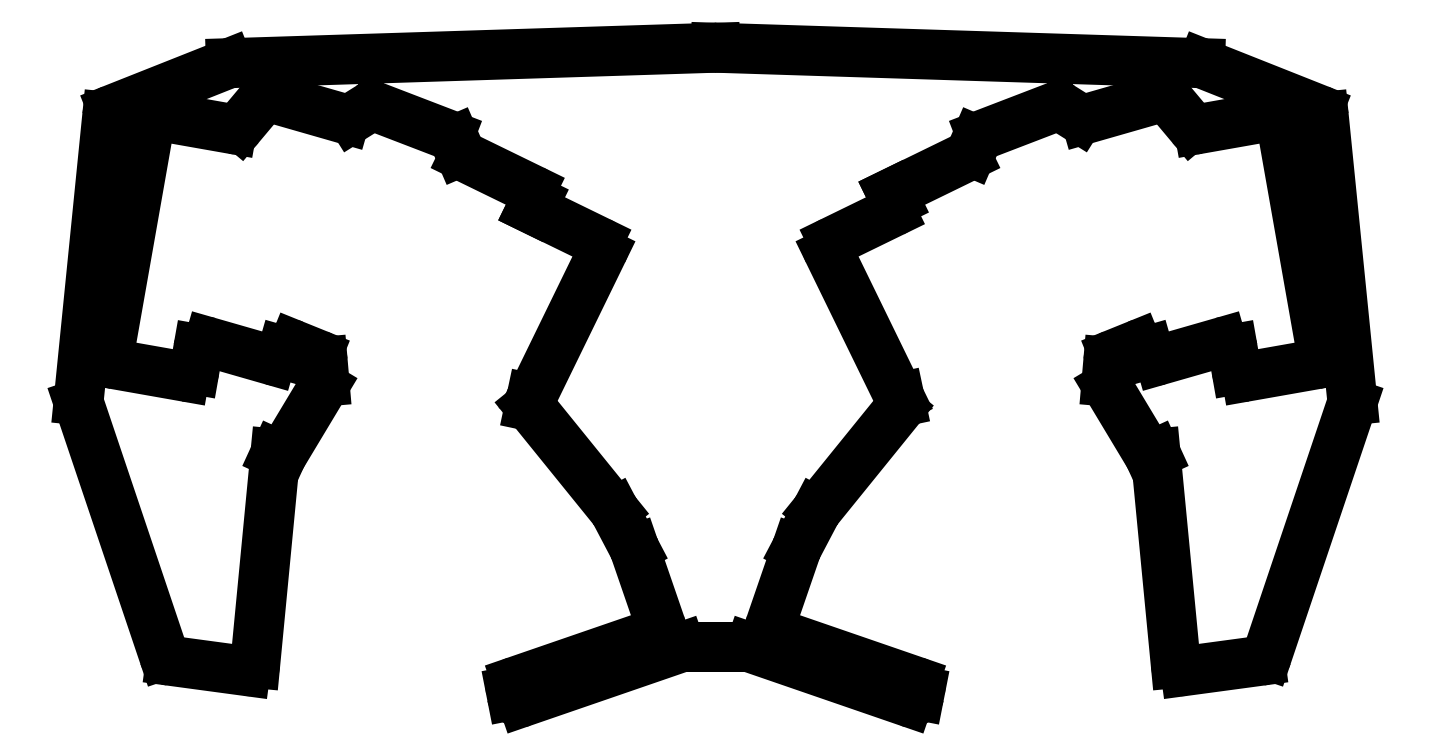
<metadata>
{"format":"dxf","ext":"dxf","renderer":"ezdxf+matplotlib","layout":"modelspace","background":"white","min_lineweight":24,"dpi":150}
</metadata>
<code>
0
SECTION
2
ENTITIES
0
LINE
8
0
10
117.5
20
-84.07
11
90.99
21
-94.6
0
LINE
8
0
10
89.74
20
-96.26
11
83.19
21
-161.5
0
LINE
8
0
10
83.29
20
-162.3
11
102.7
21
-220.1
0
LINE
8
0
10
104.4
20
-221.4
11
121.6
21
-223.8
0
LINE
8
0
10
185.4
20
-230.9
11
221.7
21
-218.4
0
LINE
8
0
10
222.3
20
-218.3
11
237
21
-218.3
0
LINE
8
0
10
237.7
20
-218.4
11
274
21
-230.9
0
LINE
8
0
10
337.8
20
-223.8
11
355
21
-221.4
0
LINE
8
0
10
356.6
20
-220.1
11
376.1
21
-162.3
0
LINE
8
0
10
376.2
20
-161.5
11
369.7
21
-96.26
0
LINE
8
0
10
368.4
20
-94.6
11
341.9
21
-84.07
0
LINE
8
0
10
341.2
20
-83.93
11
229.8
21
-80.39
0
LINE
8
0
10
229.6
20
-80.39
11
118.2
21
-83.93
0
LINE
8
0
10
340.9
20
-99.07
11
357.5
21
-96.15
0
LINE
8
0
10
359.9
20
-97.77
11
369.2
21
-150.9
0
LINE
8
0
10
367.6
20
-153.3
11
351.9
21
-156
0
LINE
8
0
10
349.5
20
-154.4
11
348.7
21
-149.7
0
LINE
8
0
10
346.2
20
-148.1
11
332
21
-152.2
0
LINE
8
0
10
329.5
20
-150.8
11
329.3
21
-150.1
0
LINE
8
0
10
326.6
20
-148.8
11
321.3
21
-150.9
0
LINE
8
0
10
320.1
20
-152.6
11
319.7
21
-157.2
0
LINE
8
0
10
319.9
20
-158.4
11
329.6
21
-174.4
0
LINE
8
0
10
275.4
20
-226.1
11
243.7
21
-215.2
0
LINE
8
0
10
242.5
20
-212.6
11
248.3
21
-195.8
0
LINE
8
0
10
248.4
20
-195.5
11
252.8
21
-187.1
0
LINE
8
0
10
253.1
20
-186.8
11
271.8
21
-163.6
0
LINE
8
0
10
272.2
20
-161.9
11
272
21
-160.8
0
LINE
8
0
10
272
20
-160.8
11
255.8
21
-127.6
0
LINE
8
0
10
256.7
20
-124.9
11
270.2
21
-118.3
0
LINE
8
0
10
271.1
20
-115.6
11
270.2
21
-113.9
0
LINE
8
0
10
270.2
20
-113.9
11
287.6
21
-105.4
0
LINE
8
0
10
288.5
20
-104.4
11
289.7
21
-101.6
0
LINE
8
0
10
290.8
20
-100.5
11
307.8
21
-94.03
0
LINE
8
0
10
309.6
20
-94.2
11
313.3
21
-96.54
0
LINE
8
0
10
314.9
20
-96.77
11
332
21
-91.86
0
LINE
8
0
10
334.1
20
-92.5
11
339.1
21
-98.39
0
LINE
8
0
10
118.4
20
-99.07
11
101.9
21
-96.15
0
LINE
8
0
10
99.53
20
-97.77
11
90.16
21
-150.9
0
LINE
8
0
10
91.78
20
-153.3
11
107.5
21
-156
0
LINE
8
0
10
109.9
20
-154.4
11
110.7
21
-149.7
0
LINE
8
0
10
113.2
20
-148.1
11
127.4
21
-152.2
0
LINE
8
0
10
129.9
20
-150.8
11
130.1
21
-150.1
0
LINE
8
0
10
132.8
20
-148.8
11
138.1
21
-150.9
0
LINE
8
0
10
139.3
20
-152.6
11
139.7
21
-157.2
0
LINE
8
0
10
139.4
20
-158.4
11
129.8
21
-174.4
0
LINE
8
0
10
183.9
20
-226.1
11
215.7
21
-215.2
0
LINE
8
0
10
216.9
20
-212.6
11
211.1
21
-195.8
0
LINE
8
0
10
211
20
-195.5
11
206.6
21
-187.1
0
LINE
8
0
10
186.9
20
-162.8
11
206.3
21
-186.8
0
LINE
8
0
10
186.9
20
-162.8
11
187.3
21
-161.1
0
LINE
8
0
10
187.5
20
-160.6
11
203.6
21
-127.6
0
LINE
8
0
10
202.7
20
-124.9
11
187.4
21
-117.4
0
LINE
8
0
10
187.4
20
-117.4
11
188.3
21
-115.7
0
LINE
8
0
10
187.3
20
-113
11
171.8
21
-105.4
0
LINE
8
0
10
170.9
20
-104.4
11
169.7
21
-101.6
0
LINE
8
0
10
168.6
20
-100.5
11
151.6
21
-94.03
0
LINE
8
0
10
149.8
20
-94.2
11
146.1
21
-96.54
0
LINE
8
0
10
144.5
20
-96.77
11
127.3
21
-91.86
0
LINE
8
0
10
125.3
20
-92.5
11
120.3
21
-98.39
0
LINE
8
0
10
123.8
20
-222
11
128.4
21
-173.8
0
LINE
8
0
10
128.4
20
-173.8
11
129.8
21
-174.4
0
LINE
8
0
10
182.6
20
-228.4
11
182.8
21
-229.4
0
LINE
8
0
10
335.6
20
-222
11
330.9
21
-173.8
0
LINE
8
0
10
330.9
20
-173.8
11
329.6
21
-174.4
0
LINE
8
0
10
276.8
20
-228.4
11
276.6
21
-229.4
0
ARC
8
0
10
91.73
20
-96.46
40
2
50
111.6
51
174.3
0
ARC
8
0
10
85.18
20
-161.7
40
2
50
174.3
51
198.6
0
ARC
8
0
10
104.6
20
-219.5
40
2
50
198.6
51
262.3
0
ARC
8
0
10
121.8
20
-221.8
40
2
50
262.3
51
354.5
0
ARC
8
0
10
137.7
20
-157.4
40
2
50
329
51
4.923
0
ARC
8
0
10
137.3
20
-152.8
40
2
50
4.923
51
67.98
0
ARC
8
0
10
132
20
-150.7
40
2
50
67.98
51
164
0
ARC
8
0
10
128
20
-150.3
40
2
50
254
51
344
0
ARC
8
0
10
112.7
20
-150.1
40
2
50
73.98
51
170
0
ARC
8
0
10
107.9
20
-154.1
40
2
50
260
51
350
0
ARC
8
0
10
92.13
20
-151.3
40
2
50
170
51
260
0
ARC
8
0
10
101.5
20
-98.12
40
2
50
80
51
170
0
ARC
8
0
10
118.8
20
-97.1
40
2
50
260
51
320
0
ARC
8
0
10
126.8
20
-93.78
40
2
50
74
51
140
0
ARC
8
0
10
145
20
-94.85
40
2
50
254
51
302
0
ARC
8
0
10
150.9
20
-95.9
40
2
50
69
51
122
0
ARC
8
0
10
167.8
20
-102.4
40
2
50
23.19
51
69
0
ARC
8
0
10
172.7
20
-103.6
40
2
50
203.2
51
244
0
ARC
8
0
10
186.5
20
-114.8
40
2
50
334
51
64
0
ARC
8
0
10
201.8
20
-126.7
40
2
50
334
51
64
0
ARC
8
0
10
189.3
20
-161.5
40
2
50
154
51
168
0
ARC
8
0
10
204.8
20
-188
40
2
50
27.73
51
39
0
ARC
8
0
10
209.2
20
-196.4
40
2
50
19
51
27.73
0
ARC
8
0
10
215
20
-213.3
40
2
50
289
51
19
0
ARC
8
0
10
184.6
20
-228
40
2
50
109
51
191.1
0
ARC
8
0
10
184.8
20
-229
40
2
50
191.1
51
289
0
ARC
8
0
10
222.3
20
-220.3
40
2
50
90
51
109
0
ARC
8
0
10
237
20
-220.3
40
2
50
71
51
90
0
ARC
8
0
10
274.6
20
-229
40
2
50
251
51
348.9
0
ARC
8
0
10
274.8
20
-228
40
2
50
348.9
51
71
0
ARC
8
0
10
244.4
20
-213.3
40
2
50
161
51
251
0
ARC
8
0
10
250.2
20
-196.4
40
2
50
152.3
51
161
0
ARC
8
0
10
254.6
20
-188
40
2
50
141
51
152.3
0
ARC
8
0
10
270.3
20
-162.3
40
2
50
321
51
11.95
0
ARC
8
0
10
257.6
20
-126.7
40
2
50
116
51
206
0
ARC
8
0
10
269.3
20
-116.5
40
2
50
296
51
26.04
0
ARC
8
0
10
286.7
20
-103.6
40
2
50
296
51
336.8
0
ARC
8
0
10
291.5
20
-102.4
40
2
50
111
51
156.8
0
ARC
8
0
10
308.5
20
-95.9
40
2
50
57.98
51
111
0
ARC
8
0
10
314.4
20
-94.85
40
2
50
238
51
286
0
ARC
8
0
10
332.6
20
-93.78
40
2
50
40
51
106
0
ARC
8
0
10
340.6
20
-97.1
40
2
50
220
51
280
0
ARC
8
0
10
357.9
20
-98.12
40
2
50
10
51
100
0
ARC
8
0
10
367.3
20
-151.3
40
2
50
280
51
10
0
ARC
8
0
10
351.5
20
-154.1
40
2
50
190
51
280
0
ARC
8
0
10
346.7
20
-150.1
40
2
50
10
51
106
0
ARC
8
0
10
331.4
20
-150.3
40
2
50
196
51
286
0
ARC
8
0
10
327.4
20
-150.7
40
2
50
16
51
112
0
ARC
8
0
10
322.1
20
-152.8
40
2
50
112
51
175.1
0
ARC
8
0
10
321.7
20
-157.4
40
2
50
175.1
51
211
0
ARC
8
0
10
337.6
20
-221.8
40
2
50
185.5
51
277.7
0
ARC
8
0
10
354.7
20
-219.5
40
2
50
277.7
51
341.4
0
ARC
8
0
10
374.2
20
-161.7
40
2
50
341.4
51
5.731
0
ARC
8
0
10
367.7
20
-96.46
40
2
50
5.731
51
68.36
0
ARC
8
0
10
341.1
20
-85.93
40
2
50
68.36
51
88.18
0
ARC
8
0
10
229.7
20
-82.39
40
2
50
88.18
51
91.82
0
ARC
8
0
10
118.3
20
-85.93
40
2
50
91.82
51
111.6
0
ENDSEC
0
EOF

</code>
